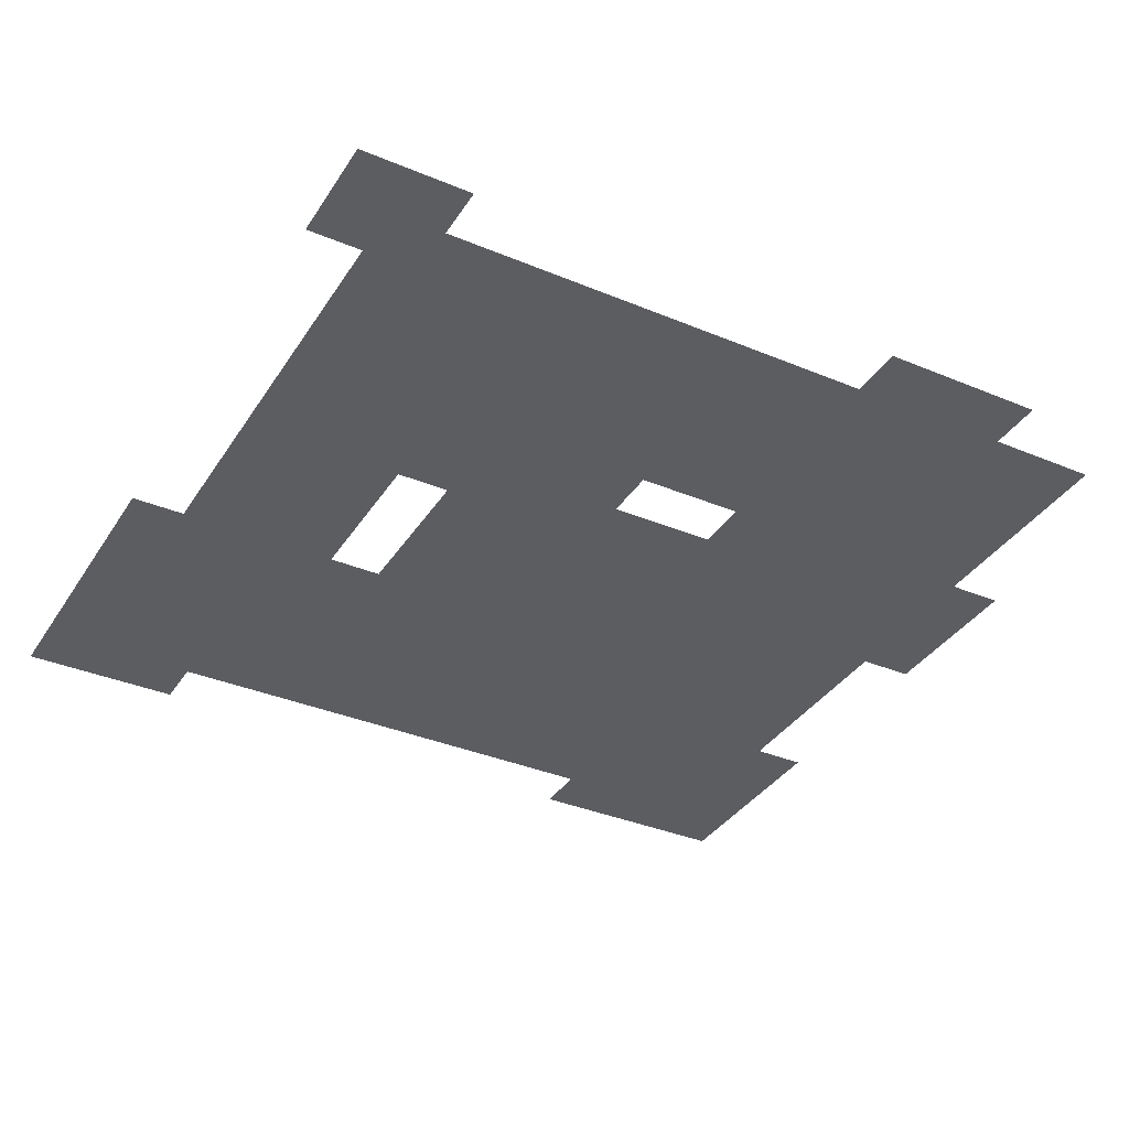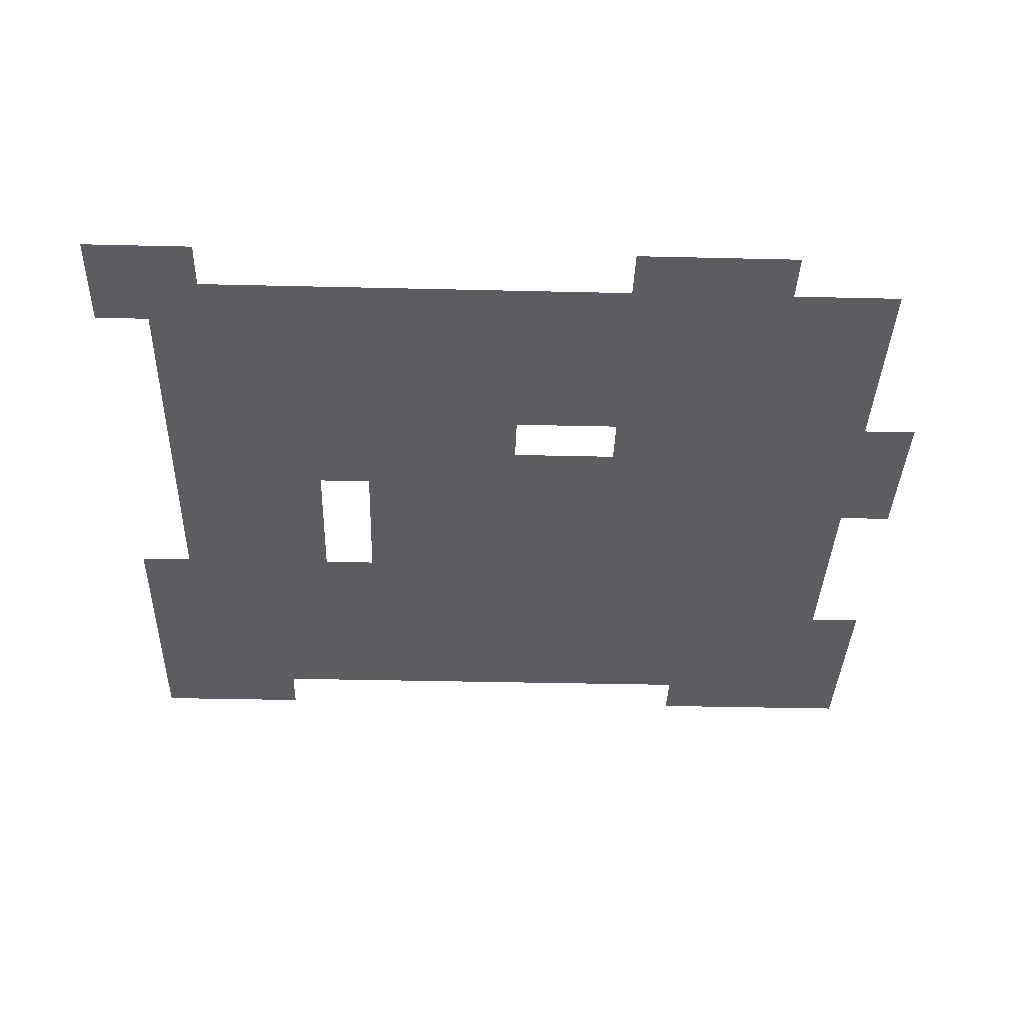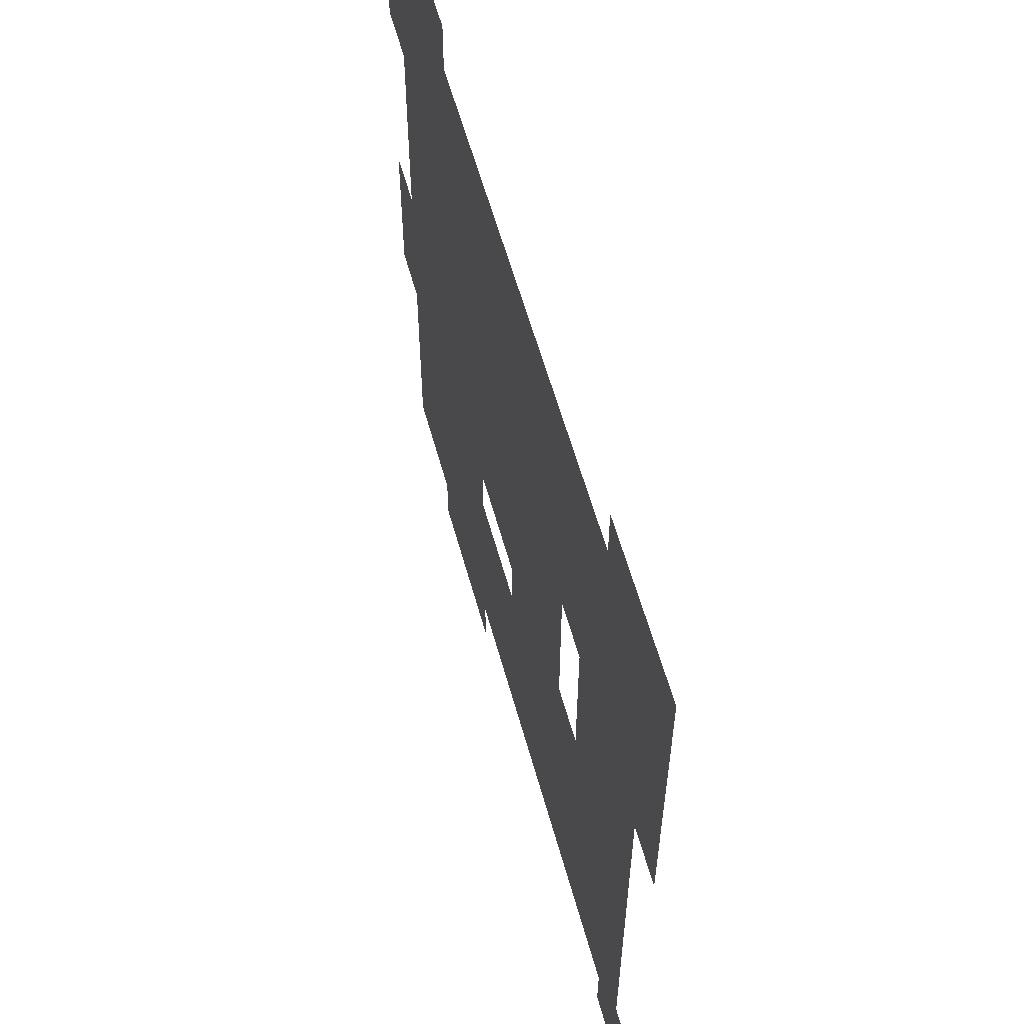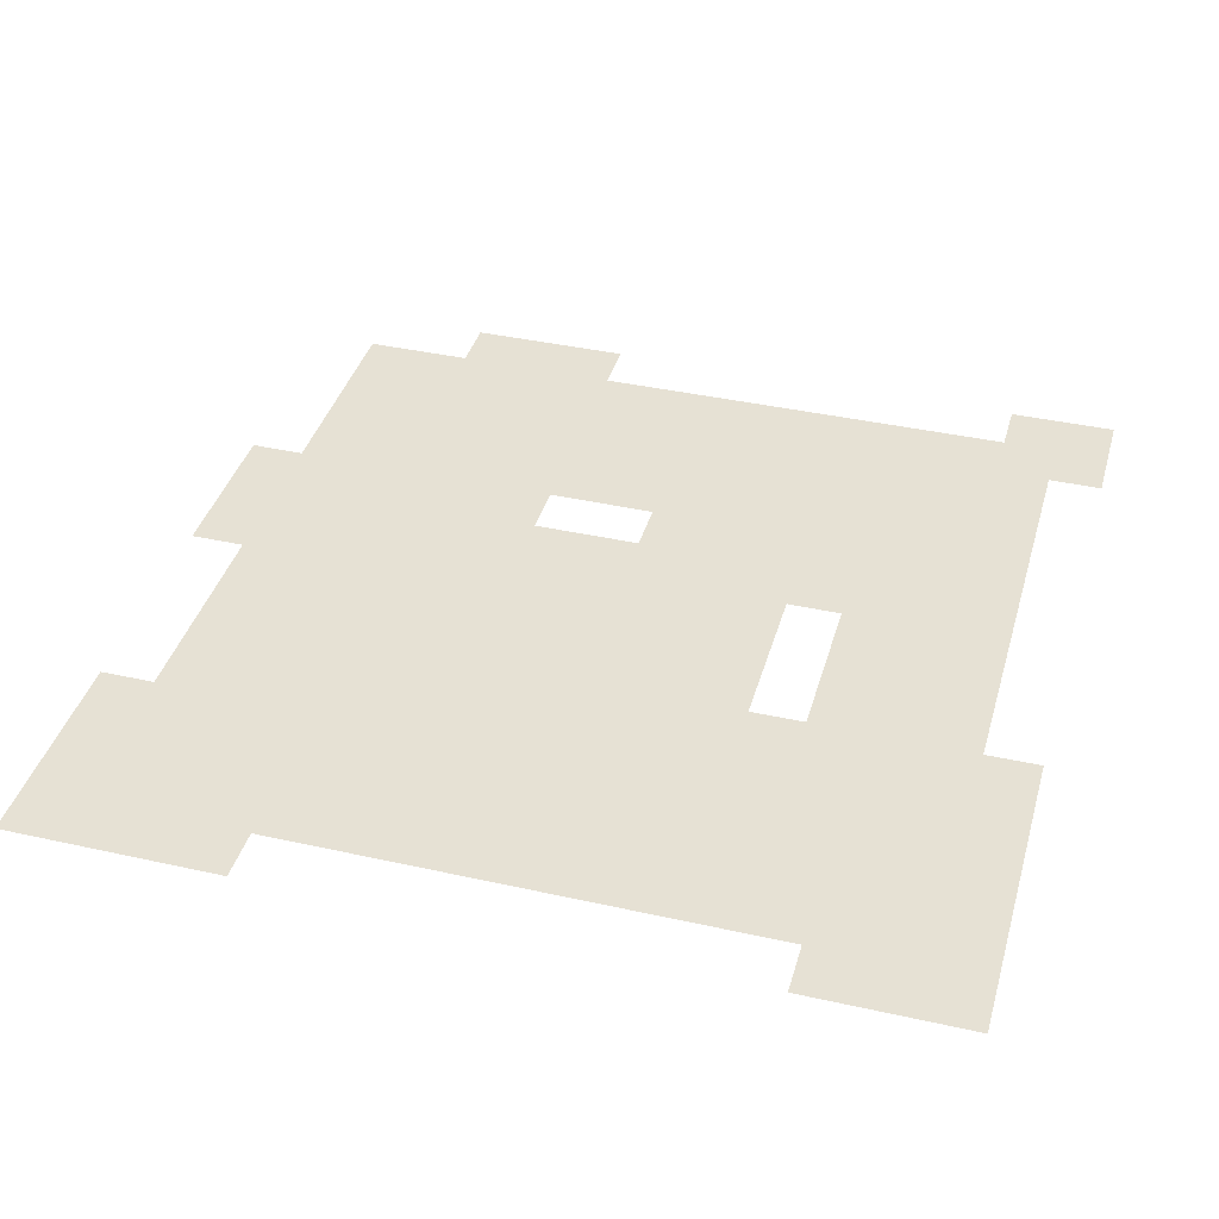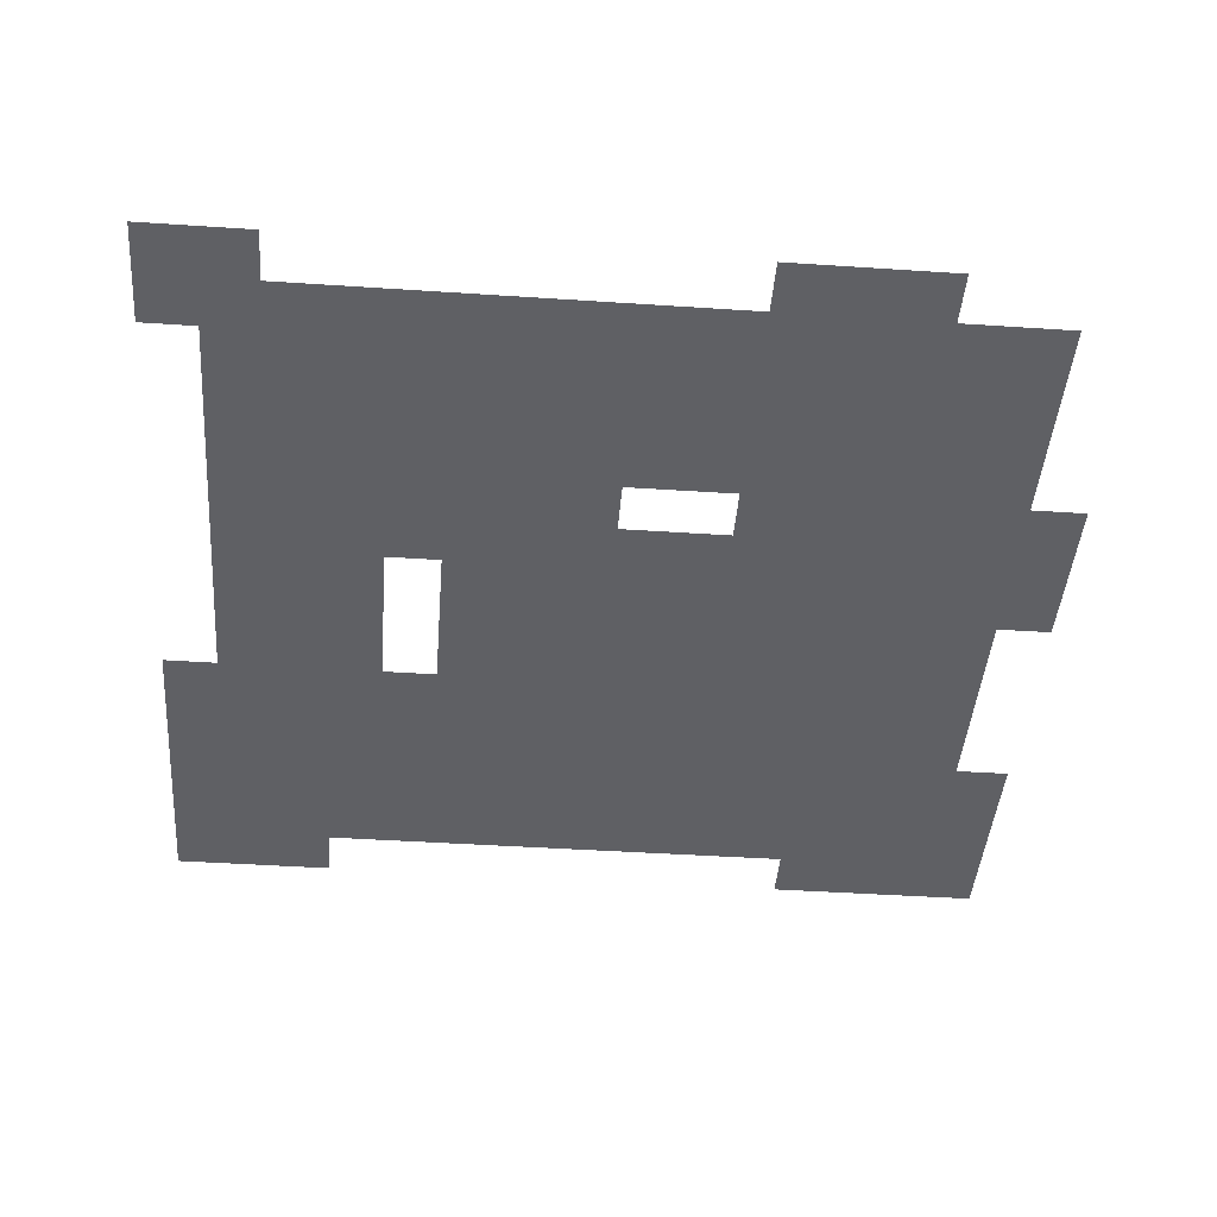
<metadata>
{"format":"obj","ext":"obj","renderer":"f3d","projection":"perspective","resolution":1024,"background":"white","views":[{"elev":-36.0,"azim":-28.7,"up":"+Z"},{"elev":-35.6,"azim":-1.8,"up":"+Z"},{"elev":59.1,"azim":-105.4,"up":"+Y"},{"elev":39.2,"azim":-164.4,"up":"+Z"},{"elev":-43.4,"azim":-4.5,"up":"+Z"}]}
</metadata>
<code>
v -32 -32 0
v -64 -32 0
v -64 0 0
v -32 0 0
v -96 -32 0
v -96 0 0
v -128 -32 0
v -128 0 0
v 0 -64 0
v -32 -64 0
v 0 -32 0
v -64 -64 0
v -96 -64 0
v -128 -64 0
v -160 -64 0
v -160 -32 0
v -192 -64 0
v -192 -32 0
v -224 -64 0
v -224 -32 0
v -256 -64 0
v -256 -32 0
v -288 -64 0
v -288 -32 0
v -320 -64 0
v -320 -32 0
v -352 -64 0
v -352 -32 0
v -384 -64 0
v -384 -32 0
v -416 -64 0
v -416 -32 0
v -448 -64 0
v -448 -32 0
v -480 -64 0
v -480 -32 0
v 0 -96 0
v -32 -96 0
v -64 -96 0
v -96 -96 0
v -128 -96 0
v -160 -96 0
v -192 -96 0
v -224 -96 0
v -256 -96 0
v -288 -96 0
v -320 -96 0
v -352 -96 0
v -384 -96 0
v -416 -96 0
v -448 -96 0
v -480 -96 0
v 0 -128 0
v -32 -128 0
v -64 -128 0
v -96 -128 0
v -128 -128 0
v -160 -128 0
v -192 -128 0
v -224 -128 0
v -256 -128 0
v -288 -128 0
v -320 -128 0
v -352 -128 0
v -384 -128 0
v -416 -128 0
v -448 -128 0
v -480 -128 0
v -32 -160 0
v -64 -160 0
v -96 -160 0
v -128 -160 0
v -160 -160 0
v -192 -160 0
v -224 -160 0
v -256 -160 0
v -288 -160 0
v -320 -160 0
v -352 -160 0
v -384 -160 0
v -416 -160 0
v -448 -160 0
v -480 -160 0
v -32 -192 0
v -64 -192 0
v -96 -192 0
v -128 -192 0
v -160 -192 0
v -384 -192 0
v -416 -192 0
v -448 -192 0
v -480 -192 0
v -32 -224 0
v -64 -224 0
v -96 -224 0
v -128 -224 0
v -160 -224 0
v -192 -224 0
v -224 -224 0
v -224 -192 0
v -192 -192 0
v -256 -224 0
v -256 -192 0
v -288 -224 0
v -288 -192 0
v -320 -224 0
v -320 -192 0
v -352 -224 0
v -352 -192 0
v -384 -224 0
v -416 -224 0
v -448 -224 0
v -480 -224 0
v -32 -256 0
v -64 -256 0
v -96 -256 0
v -128 -256 0
v -160 -256 0
v -192 -256 0
v -224 -256 0
v -256 -256 0
v -288 -256 0
v -320 -256 0
v -352 -256 0
v -384 -256 0
v -416 -256 0
v -448 -256 0
v -480 -256 0
v -32 -288 0
v -64 -288 0
v -96 -288 0
v -128 -288 0
v -160 -288 0
v -192 -288 0
v -224 -288 0
v -256 -288 0
v -288 -288 0
v -320 -288 0
v -352 -288 0
v -384 -288 0
v -416 -288 0
v -448 -288 0
v -480 -288 0
v -32 -320 0
v -64 -320 0
v -96 -320 0
v -128 -320 0
v -160 -320 0
v -192 -320 0
v -224 -320 0
v -256 -320 0
v -288 -320 0
v -320 -320 0
v -352 -320 0
v -384 -320 0
v -416 -320 0
v -448 -320 0
v -480 -320 0
v -32 -352 0
v -64 -352 0
v -96 -352 0
v -128 -352 0
v -160 -352 0
v -384 -352 0
v -416 -352 0
v -448 -352 0
v -480 -352 0
v -32 -384 0
v -64 -384 0
v -96 -384 0
v -128 -384 0
v -160 -384 0
v -192 -384 0
v -192 -352 0
v -224 -384 0
v -224 -352 0
v -256 -384 0
v -256 -352 0
v -288 -384 0
v -288 -352 0
v -320 -384 0
v -320 -352 0
v -352 -384 0
v -352 -352 0
v -384 -384 0
v -416 -384 0
v -448 -384 0
v -480 -384 0
v -32 -416 0
v -64 -416 0
v -96 -416 0
v -128 -416 0
v -160 -416 0
v -192 -416 0
v -224 -416 0
v -256 -416 0
v -288 -416 0
v -320 -416 0
v -352 -416 0
v -384 -416 0
v -416 -416 0
v -448 -416 0
v -480 -416 0
v -32 -448 0
v -64 -448 0
v -96 -448 0
v -128 -448 0
v -160 -448 0
v -192 -448 0
v -224 -448 0
v -256 -448 0
v -288 -448 0
v -320 -448 0
v -352 -448 0
v -384 -448 0
v -416 -448 0
v -448 -448 0
v -480 -448 0
v -32 -480 0
v -64 -480 0
v -96 -480 0
v -128 -480 0
v -160 -480 0
v -192 -480 0
v -224 -480 0
v -256 -480 0
v -288 -480 0
v -320 -480 0
v -352 -480 0
v -384 -480 0
v -416 -480 0
v -448 -480 0
v -480 -480 0
v 0 0 0
v -448 0 0
v -416 0 0
v -480 0 0
v -512 -32 0
v -512 0 0
v -512 -64 0
v -512 -96 0
v -512 -128 0
v -512 -160 0
v -512 -192 0
v 0 -288 0
v 0 -256 0
v 0 -320 0
v 0 -352 0
v -512 -480 0
v -512 -448 0
v -96 -512 0
v -128 -512 0
v -160 -512 0
v -192 -512 0
v -448 -512 0
v -480 -512 0
v -512 -512 0
g mesh_0001
f 1 2 3 4
f 2 5 6 3
f 5 7 8 6
f 9 10 1 11
f 10 12 2 1
f 12 13 5 2
f 13 14 7 5
f 14 15 16 7
f 15 17 18 16
f 17 19 20 18
f 19 21 22 20
f 21 23 24 22
f 23 25 26 24
f 25 27 28 26
f 27 29 30 28
f 29 31 32 30
f 31 33 34 32
f 33 35 36 34
f 37 38 10 9
f 38 39 12 10
f 39 40 13 12
f 40 41 14 13
f 41 42 15 14
f 42 43 17 15
f 43 44 19 17
f 44 45 21 19
f 45 46 23 21
f 46 47 25 23
f 47 48 27 25
f 48 49 29 27
f 49 50 31 29
f 50 51 33 31
f 51 52 35 33
f 53 54 38 37
f 54 55 39 38
f 55 56 40 39
f 56 57 41 40
f 57 58 42 41
f 58 59 43 42
f 59 60 44 43
f 60 61 45 44
f 61 62 46 45
f 62 63 47 46
f 63 64 48 47
f 64 65 49 48
f 65 66 50 49
f 66 67 51 50
f 67 68 52 51
f 69 70 55 54
f 70 71 56 55
f 71 72 57 56
f 72 73 58 57
f 73 74 59 58
f 74 75 60 59
f 75 76 61 60
f 76 77 62 61
f 77 78 63 62
f 78 79 64 63
f 79 80 65 64
f 80 81 66 65
f 81 82 67 66
f 82 83 68 67
f 84 85 70 69
f 85 86 71 70
f 86 87 72 71
f 87 88 73 72
f 89 90 81 80
f 90 91 82 81
f 91 92 83 82
f 93 94 85 84
f 94 95 86 85
f 95 96 87 86
f 96 97 88 87
f 98 99 100 101
f 99 102 103 100
f 102 104 105 103
f 104 106 107 105
f 106 108 109 107
f 110 111 90 89
f 111 112 91 90
f 112 113 92 91
f 114 115 94 93
f 115 116 95 94
f 116 117 96 95
f 117 118 97 96
f 119 120 99 98
f 120 121 102 99
f 121 122 104 102
f 122 123 106 104
f 123 124 108 106
f 125 126 111 110
f 126 127 112 111
f 127 128 113 112
f 129 130 115 114
f 130 131 116 115
f 131 132 117 116
f 132 133 118 117
f 134 135 120 119
f 135 136 121 120
f 136 137 122 121
f 137 138 123 122
f 138 139 124 123
f 140 141 126 125
f 141 142 127 126
f 142 143 128 127
f 144 145 130 129
f 145 146 131 130
f 146 147 132 131
f 147 148 133 132
f 149 150 135 134
f 150 151 136 135
f 151 152 137 136
f 152 153 138 137
f 153 154 139 138
f 155 156 141 140
f 156 157 142 141
f 157 158 143 142
f 159 160 145 144
f 160 161 146 145
f 161 162 147 146
f 162 163 148 147
f 164 165 156 155
f 165 166 157 156
f 166 167 158 157
f 168 169 160 159
f 169 170 161 160
f 170 171 162 161
f 171 172 163 162
f 172 173 174 163
f 173 175 176 174
f 175 177 178 176
f 177 179 180 178
f 179 181 182 180
f 181 183 184 182
f 183 185 164 184
f 185 186 165 164
f 186 187 166 165
f 187 188 167 166
f 189 190 169 168
f 190 191 170 169
f 191 192 171 170
f 192 193 172 171
f 193 194 173 172
f 194 195 175 173
f 195 196 177 175
f 196 197 179 177
f 197 198 181 179
f 198 199 183 181
f 199 200 185 183
f 200 201 186 185
f 201 202 187 186
f 202 203 188 187
f 204 205 190 189
f 205 206 191 190
f 206 207 192 191
f 207 208 193 192
f 208 209 194 193
f 209 210 195 194
f 210 211 196 195
f 211 212 197 196
f 212 213 198 197
f 213 214 199 198
f 214 215 200 199
f 215 216 201 200
f 216 217 202 201
f 217 218 203 202
f 219 220 205 204
f 220 221 206 205
f 221 222 207 206
f 222 223 208 207
f 223 224 209 208
f 224 225 210 209
f 225 226 211 210
f 226 227 212 211
f 227 228 213 212
f 228 229 214 213
f 229 230 215 214
f 230 231 216 215
f 231 232 217 216
f 232 233 218 217
g mesh_0002
f 11 1 4 234
f 1 2 3 4
f 2 5 6 3
f 32 34 235 236
f 34 36 237 235
f 36 238 239 237
f 9 10 1 11
f 10 12 2 1
f 12 13 5 2
f 31 33 34 32
f 33 35 36 34
f 35 240 238 36
f 37 38 10 9
f 38 39 12 10
f 39 40 13 12
f 50 51 33 31
f 51 52 35 33
f 52 241 240 35
f 56 57 41 40
f 57 58 42 41
f 58 59 43 42
f 59 60 44 43
f 60 61 45 44
f 61 62 46 45
f 62 63 47 46
f 63 64 48 47
f 64 65 49 48
f 65 66 50 49
f 66 67 51 50
f 67 68 52 51
f 68 242 241 52
f 71 72 57 56
f 72 73 58 57
f 73 74 59 58
f 74 75 60 59
f 75 76 61 60
f 76 77 62 61
f 77 78 63 62
f 78 79 64 63
f 79 80 65 64
f 80 81 66 65
f 81 82 67 66
f 82 83 68 67
f 83 243 242 68
f 86 87 72 71
f 87 88 73 72
f 88 101 74 73
f 101 100 75 74
f 100 103 76 75
f 103 105 77 76
f 105 107 78 77
f 107 109 79 78
f 109 89 80 79
f 89 90 81 80
f 90 91 82 81
f 91 92 83 82
f 92 244 243 83
f 95 96 87 86
f 96 97 88 87
f 97 98 101 88
f 98 99 100 101
f 99 102 103 100
f 116 117 96 95
f 117 118 97 96
f 118 119 98 97
f 119 120 99 98
f 120 121 102 99
f 121 122 104 102
f 122 123 106 104
f 245 129 114 246
f 129 130 115 114
f 130 131 116 115
f 131 132 117 116
f 132 133 118 117
f 133 134 119 118
f 135 136 121 120
f 136 137 122 121
f 137 138 123 122
f 138 139 124 123
f 247 144 129 245
f 144 145 130 129
f 145 146 131 130
f 146 147 132 131
f 147 148 133 132
f 148 149 134 133
f 150 151 136 135
f 151 152 137 136
f 152 153 138 137
f 153 154 139 138
f 154 155 140 139
f 248 159 144 247
f 159 160 145 144
f 160 161 146 145
f 161 162 147 146
f 162 163 148 147
f 163 174 149 148
f 178 180 152 151
f 180 182 153 152
f 182 184 154 153
f 184 164 155 154
f 164 165 156 155
f 170 171 162 161
f 171 172 163 162
f 172 173 174 163
f 179 181 182 180
f 181 183 184 182
f 183 185 164 184
f 185 186 165 164
f 186 187 166 165
f 191 192 171 170
f 192 193 172 171
f 193 194 173 172
f 198 199 183 181
f 199 200 185 183
f 200 201 186 185
f 201 202 187 186
f 206 207 192 191
f 207 208 193 192
f 208 209 194 193
f 214 215 200 199
f 215 216 201 200
f 216 217 202 201
f 221 222 207 206
f 222 223 208 207
f 223 224 209 208
f 232 233 218 217
f 233 249 250 218
f 251 252 222 221
f 252 253 223 222
f 253 254 224 223
f 255 256 233 232
f 256 257 249 233
g mesh_0003
f 12 13 5 2
f 13 14 7 5
f 39 40 13 12
f 40 41 14 13
f 41 42 15 14
f 55 56 40 39
f 56 57 41 40
f 57 58 42 41
f 70 71 56 55
f 71 72 57 56
f 79 80 65 64
f 81 82 67 66
f 111 112 91 90
f 117 118 97 96
f 132 133 118 117
f 156 157 142 141
f 194 195 175 173
f 196 197 179 177
f 205 206 191 190
f 210 211 196 195
f 213 214 199 198
f 216 217 202 201

</code>
